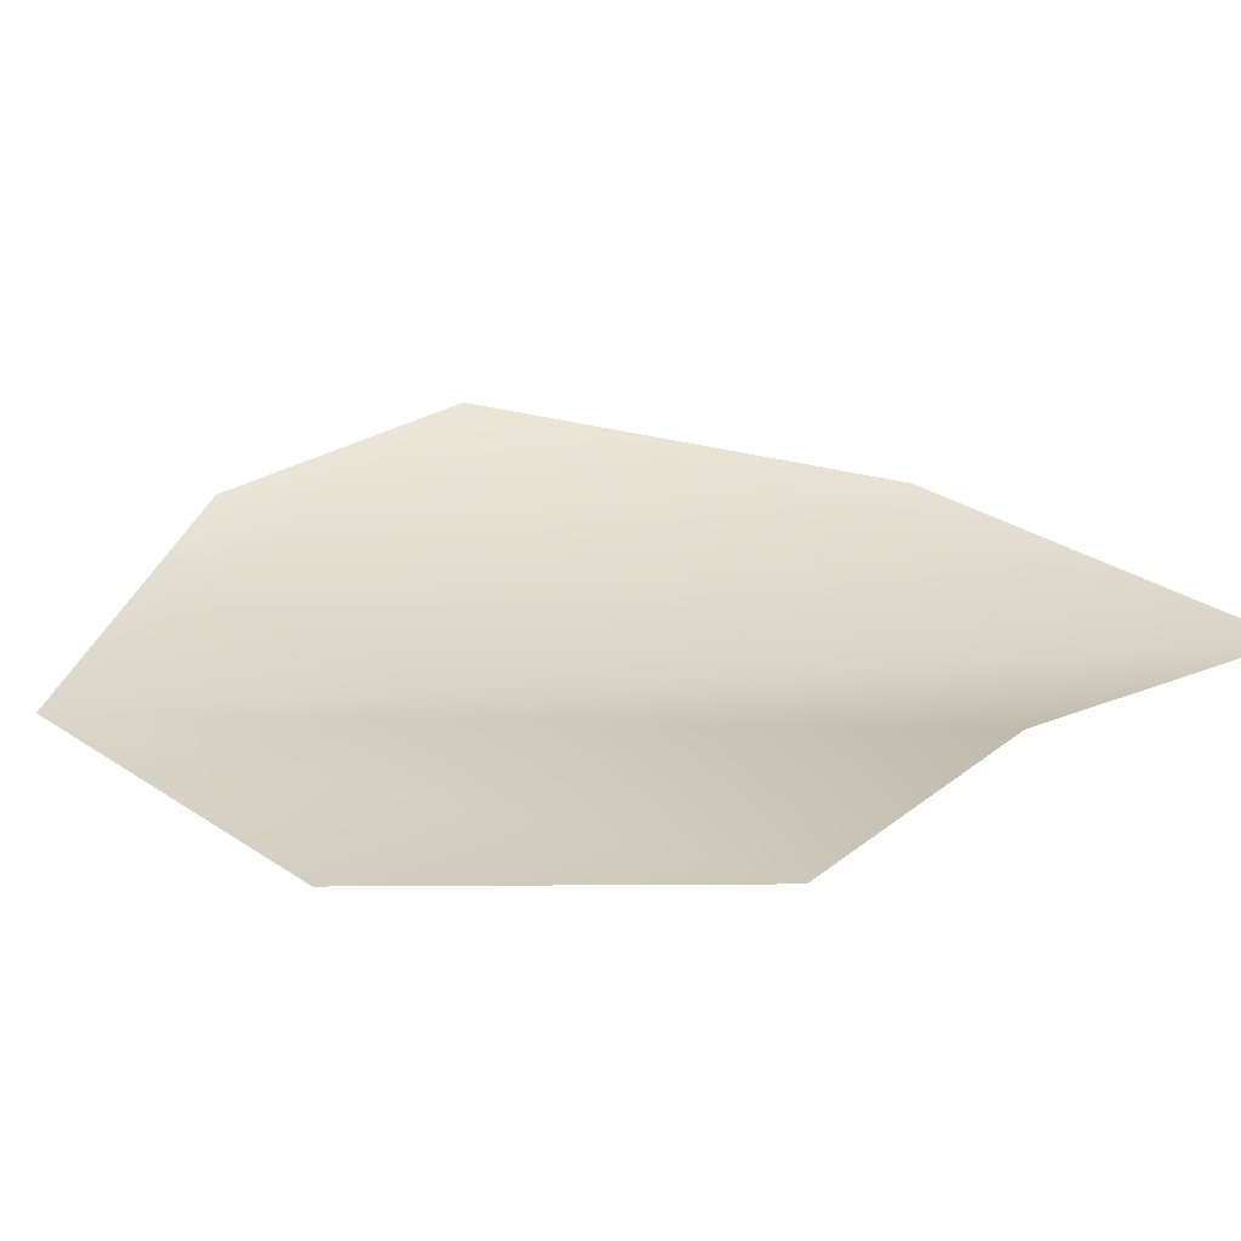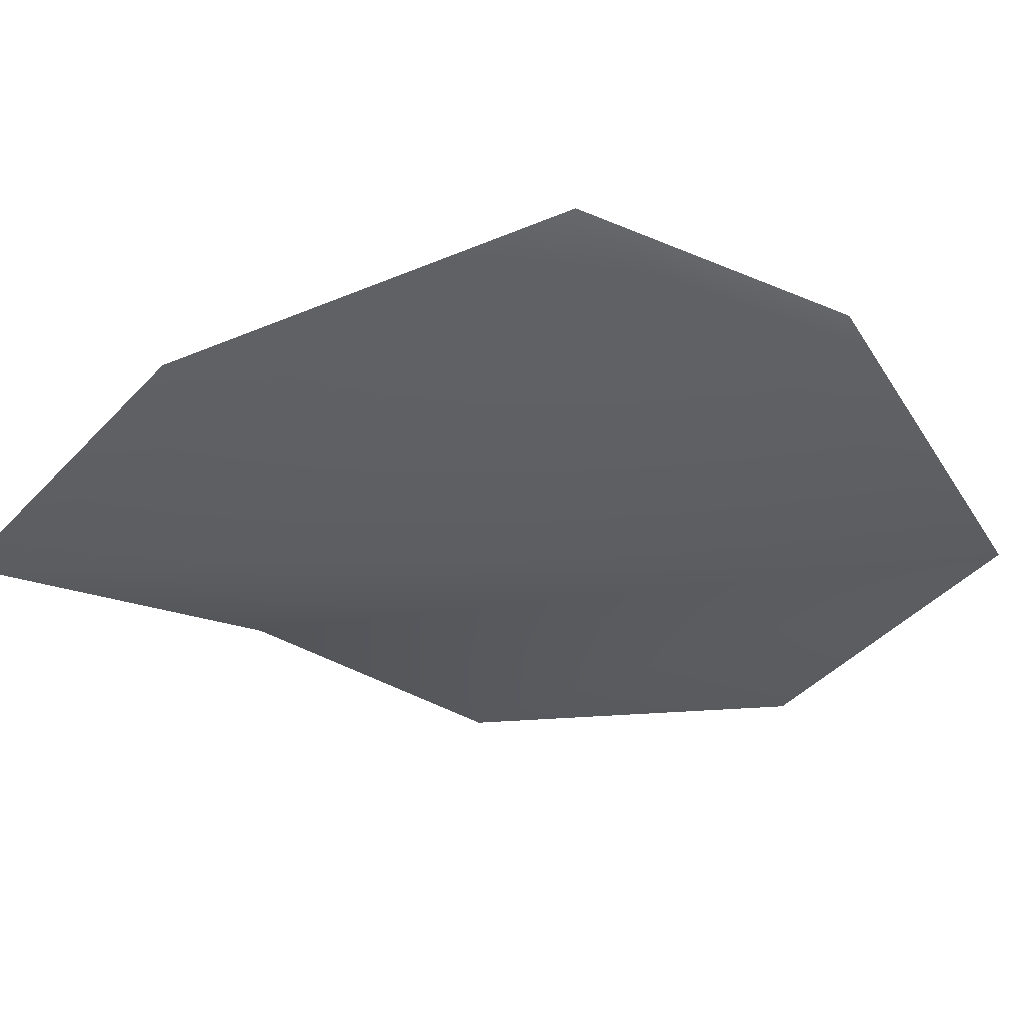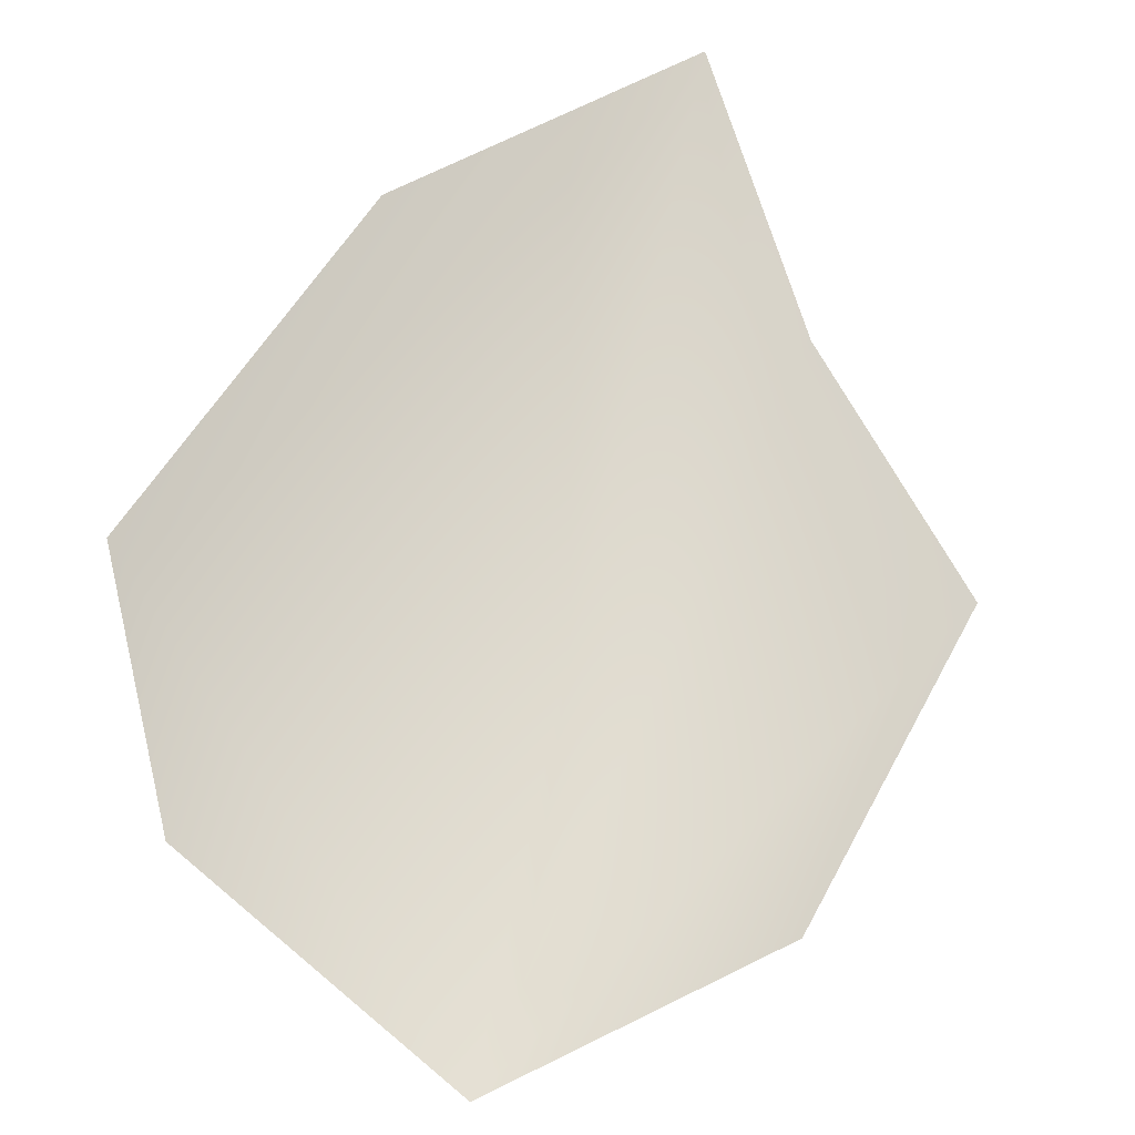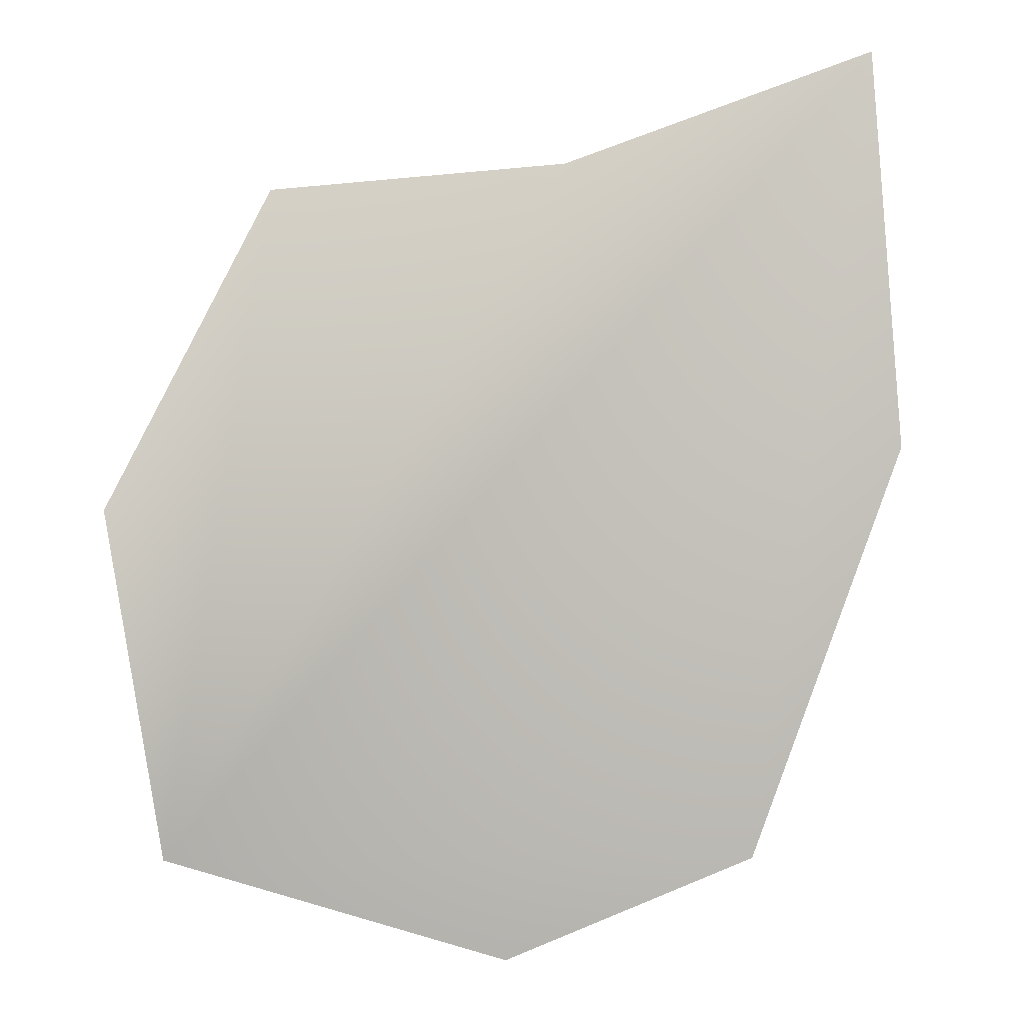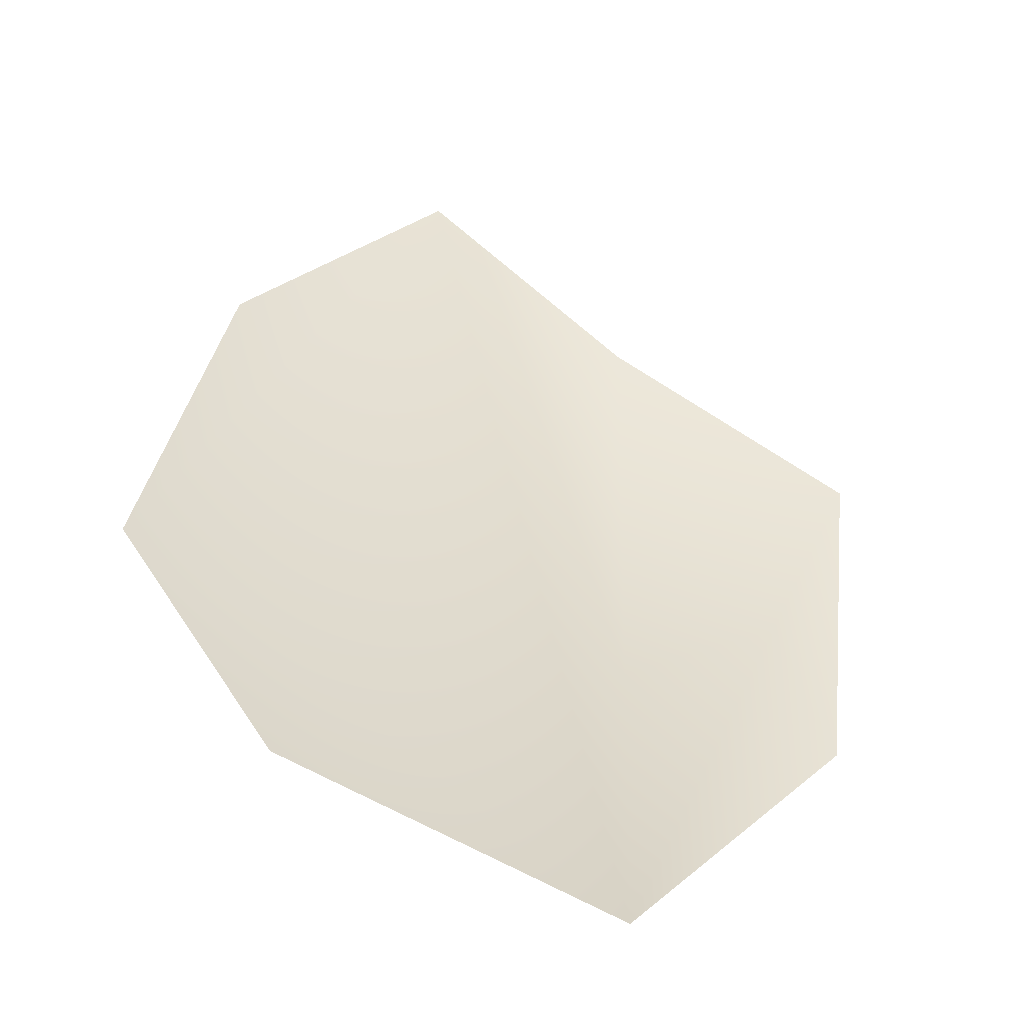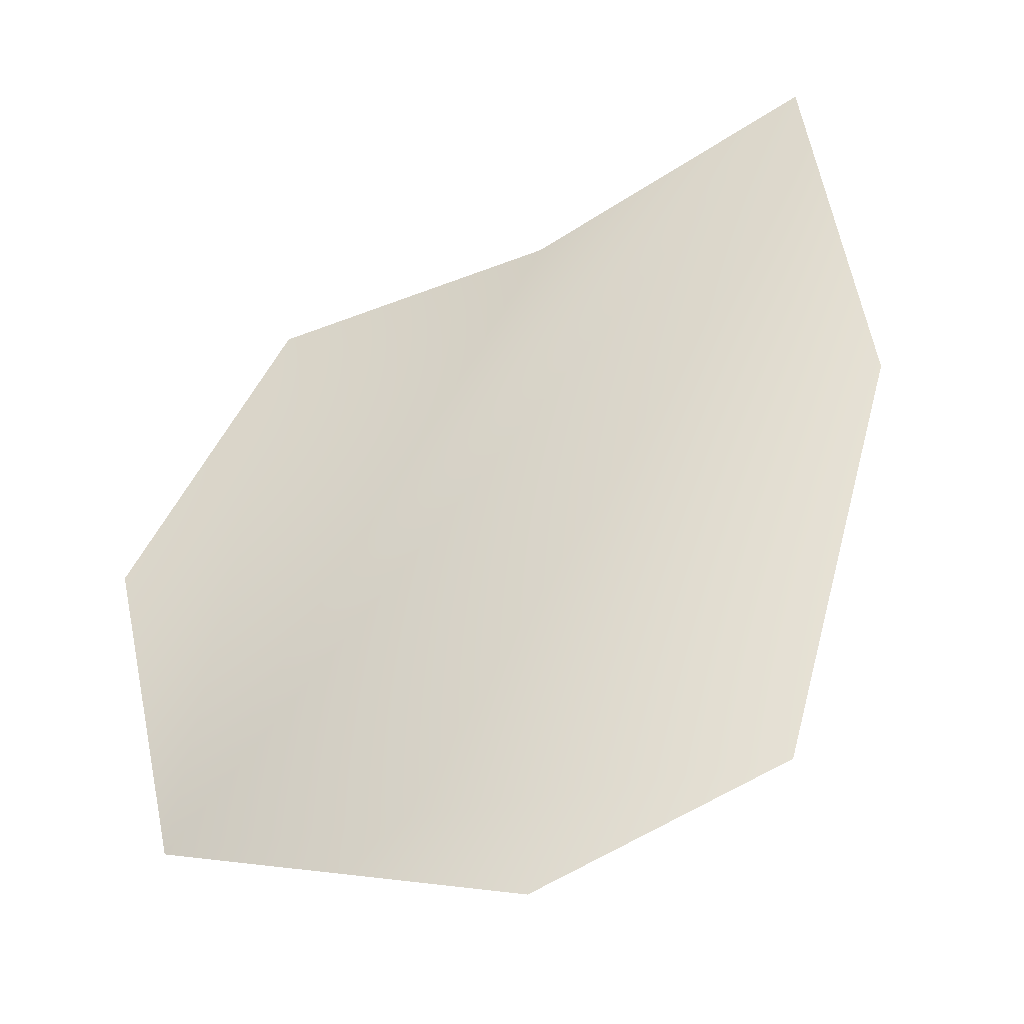
<metadata>
{"format":"obj","ext":"obj","renderer":"f3d","projection":"perspective","resolution":1024,"background":"white","views":[{"elev":11.7,"azim":-54.1,"up":"+Y"},{"elev":-20.3,"azim":140.1,"up":"+Y"},{"elev":69.6,"azim":-125.3,"up":"+Y"},{"elev":-13.9,"azim":16.2,"up":"+Z"},{"elev":42.2,"azim":-147.9,"up":"+Y"},{"elev":-50.4,"azim":31.8,"up":"+Z"}]}
</metadata>
<code>
g HoleCap37
v -1155 -595.5 -8061
v -1083 -565 -8083
v -1028 -549.2 -8060
v -988.3 -564 -7968
v -988.7 -587.5 -7879
v -1060 -594.7 -7902
v -1128 -607.8 -7906
v -1166 -612.9 -7982
f 5 6 1
f 7 1 6
f 1 7 8
f 3 1 2
f 1 3 5
f 4 5 3

</code>
